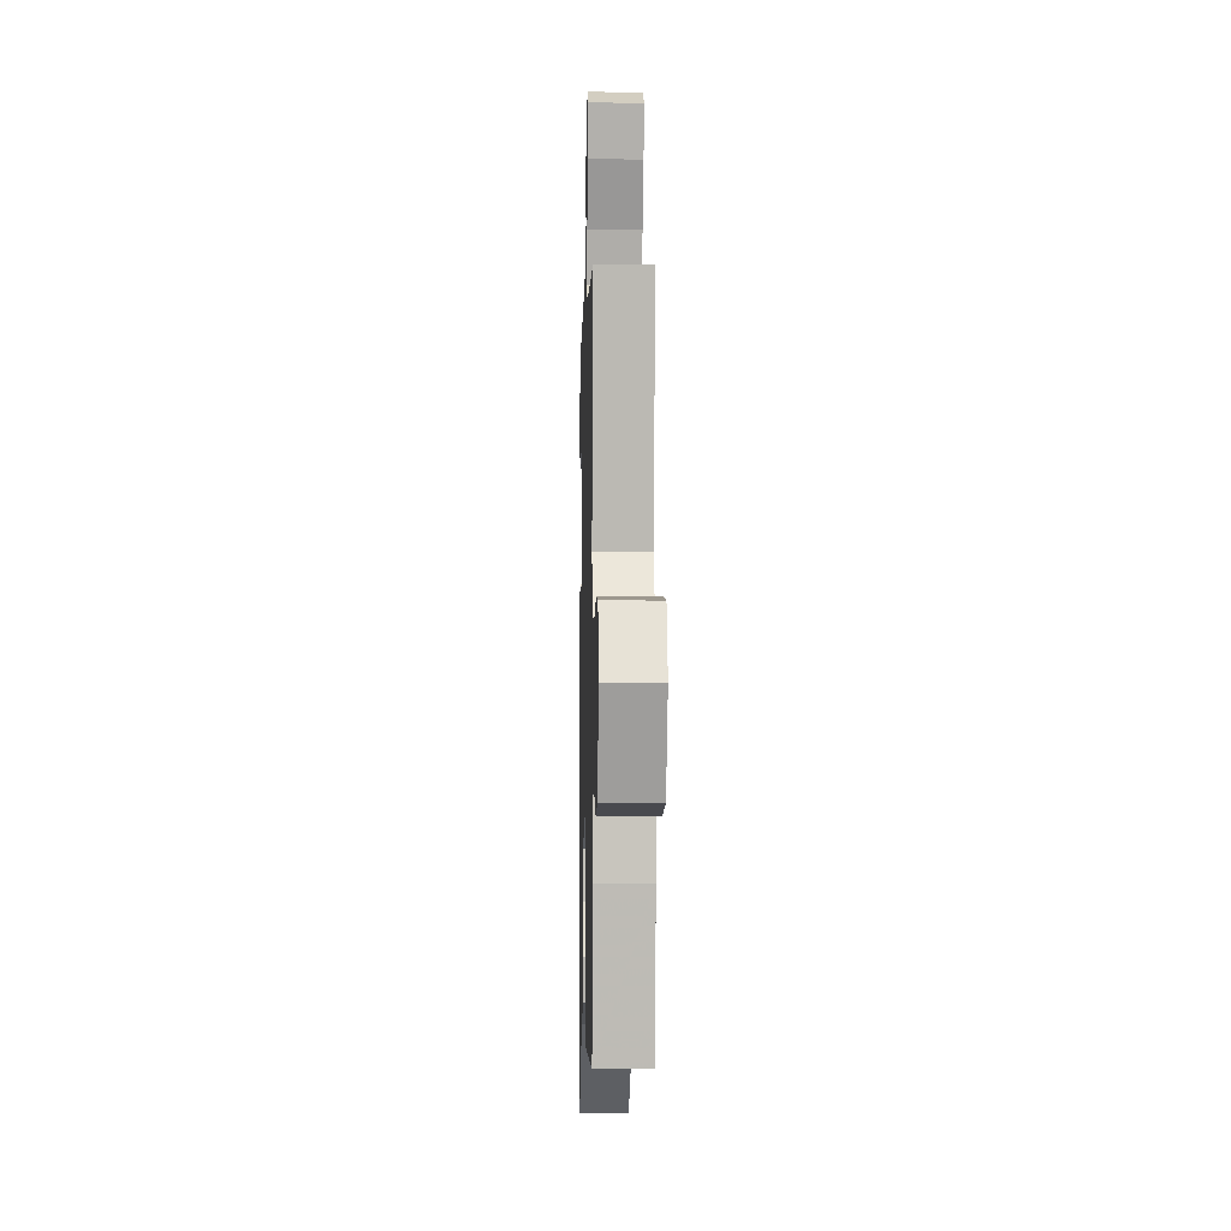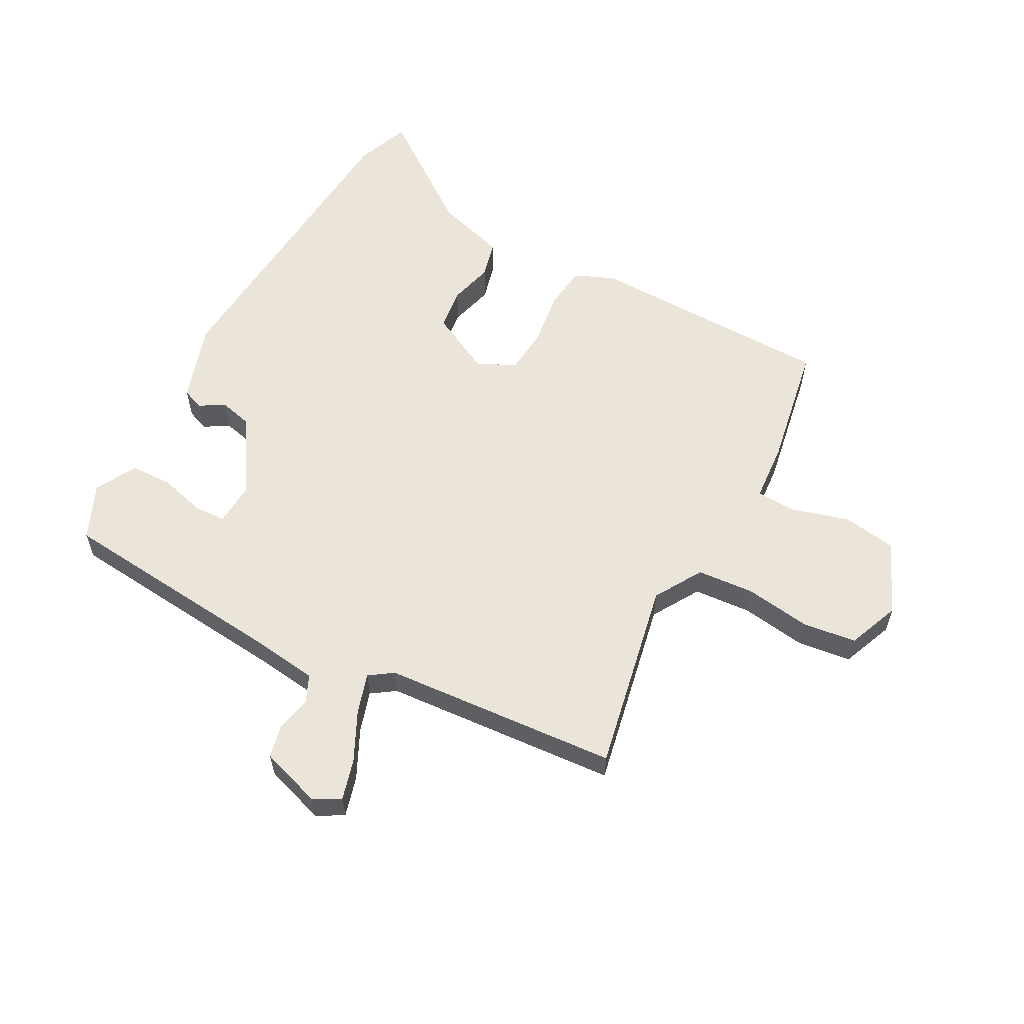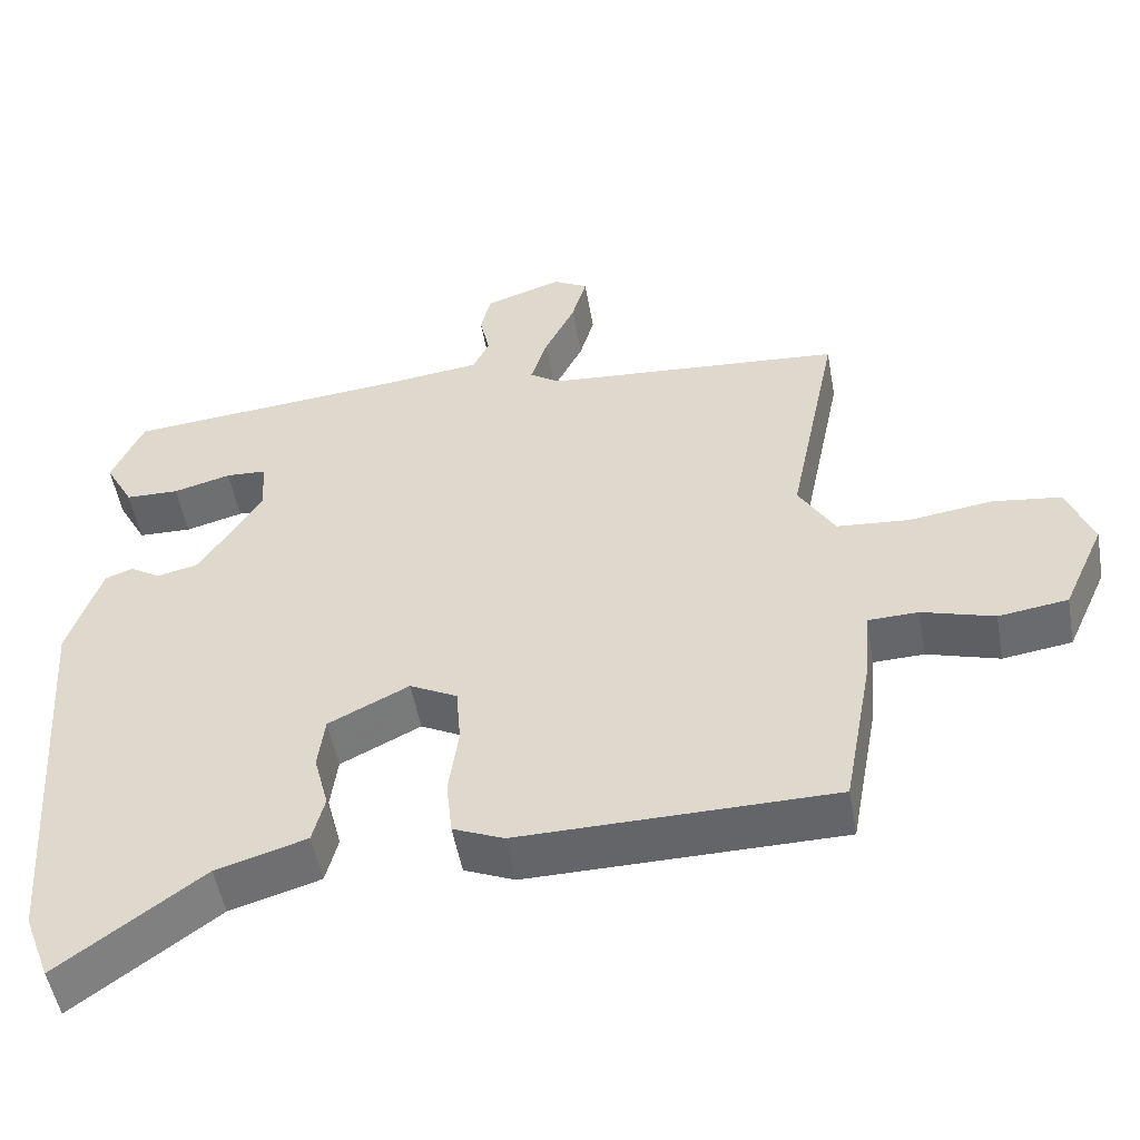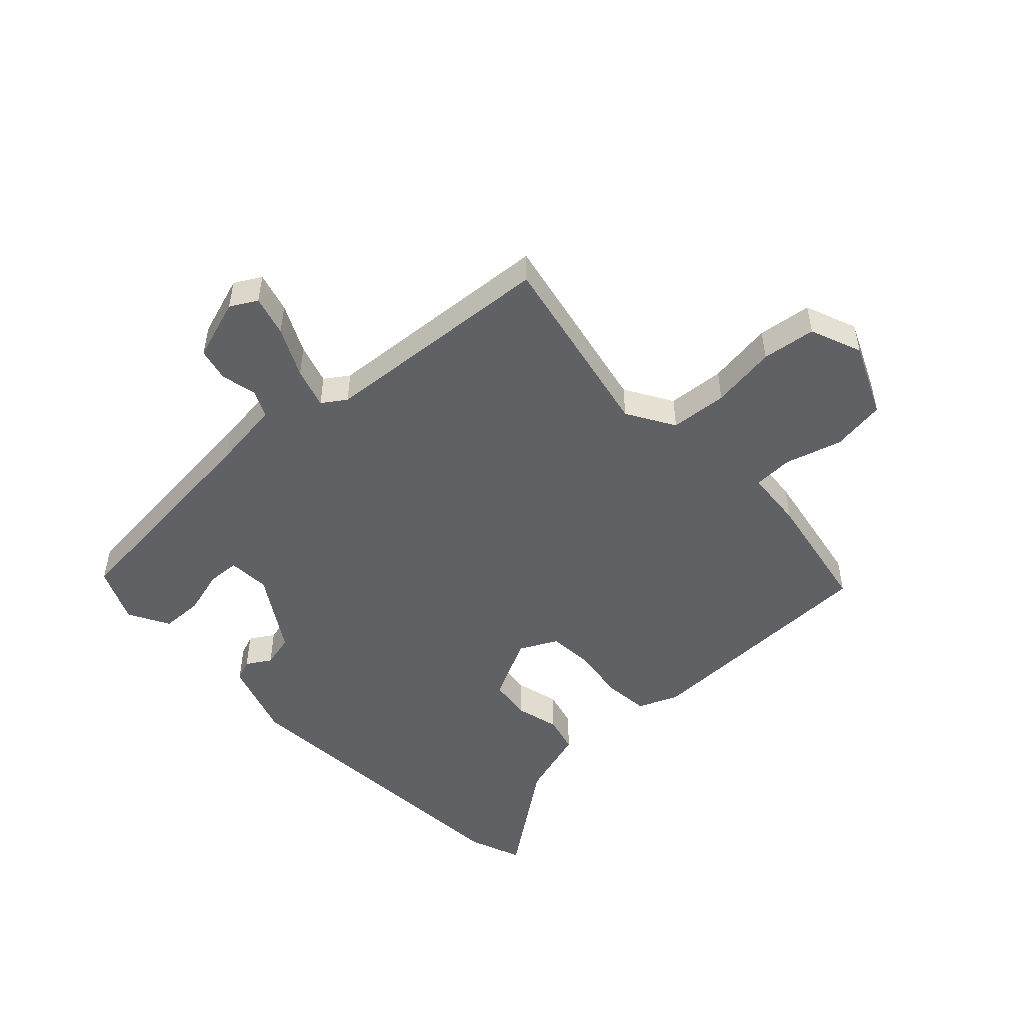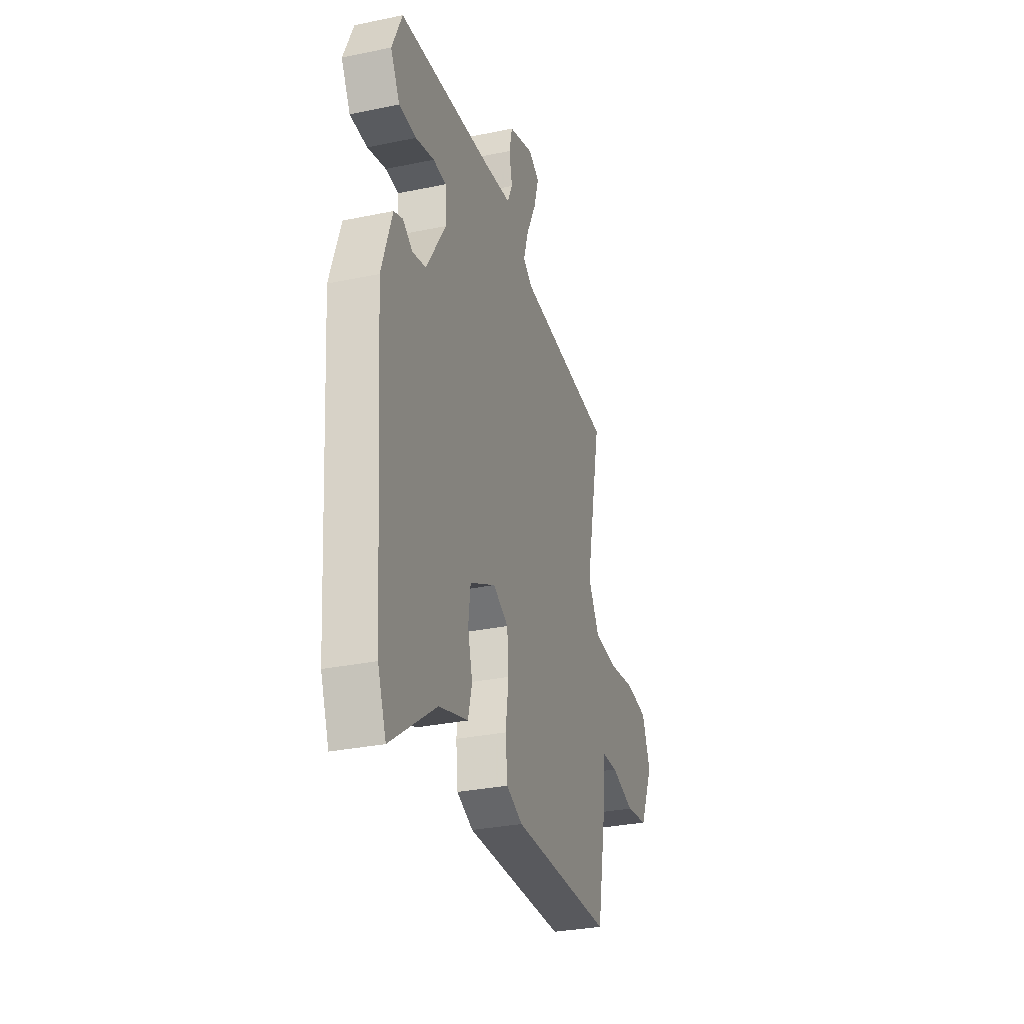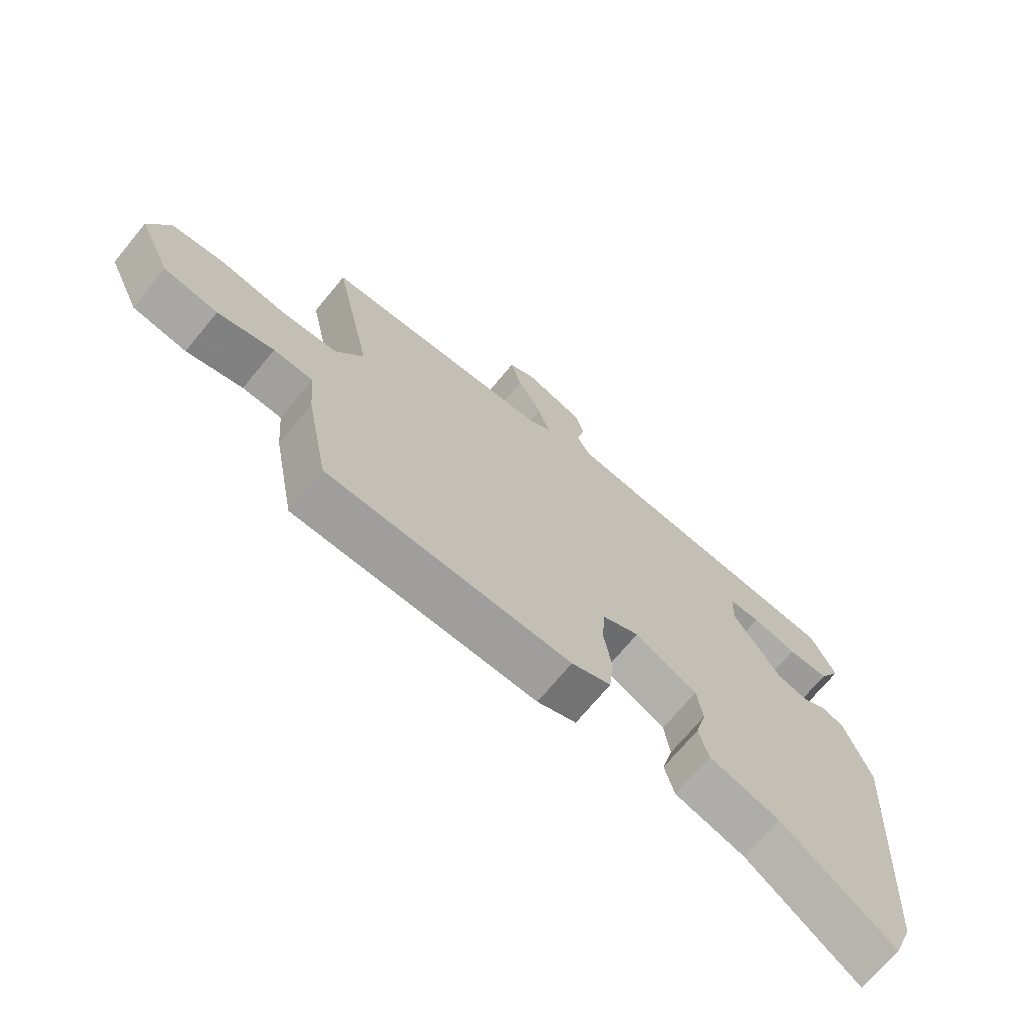
<metadata>
{"format":"obj","ext":"obj","renderer":"f3d","projection":"perspective","resolution":1024,"background":"white","views":[{"elev":-4.5,"azim":88.5,"up":"+Z"},{"elev":58.7,"azim":28.6,"up":"+Y"},{"elev":-51.5,"azim":10.1,"up":"+Z"},{"elev":-49.9,"azim":43.4,"up":"+Y"},{"elev":-30.6,"azim":-73.2,"up":"+Z"},{"elev":-70.7,"azim":140.4,"up":"+Z"}]}
</metadata>
<code>
v 0.529 0.07 0.441
v 0.464 0.07 0.123
v 0.511 0.07 0.044
v 0.606 0.07 0.036
v 0.715 0.07 0.051
v 0.804 0.07 0.039
v 0.838 0.07 -0.047
v 0.784 0.07 -0.167
v 0.694 0.07 -0.18
v 0.6 0.07 -0.152
v 0.534 0.07 -0.154
v 0.526 0.07 -0.252
v 0.488 0.07 -0.458
v 0.079 0.07 -0.462
v 0.013 0.07 -0.434
v 0.005 0.07 -0.359
v 0.018 0.07 -0.269
v 0.012 0.07 -0.193
v -0.05 0.07 -0.161
v -0.155 0.07 -0.213
v -0.164 0.07 -0.283
v -0.145 0.07 -0.356
v -0.161 0.07 -0.418
v -0.279 0.07 -0.453
v -0.466 0.07 -0.589
v -0.5 0.07 -0.499
v -0.537 0.07 0.025
v -0.494 0.07 0.155
v -0.458 0.07 0.169
v -0.418 0.07 0.144
v -0.363 0.07 0.157
v -0.283 0.07 0.284
v -0.287 0.07 0.354
v -0.34 0.07 0.357
v -0.415 0.07 0.337
v -0.485 0.07 0.339
v -0.522 0.07 0.407
v -0.481 0.07 0.499
v -0.103 0.07 0.533
v 0.013 0.07 0.547
v 0.034 0.07 0.592
v 0.021 0.07 0.651
v 0.034 0.07 0.706
v 0.136 0.07 0.739
v 0.18 0.07 0.714
v 0.161 0.07 0.647
v 0.121 0.07 0.566
v 0.1 0.07 0.499
v 0.139 0.07 0.472
v 0.529 0 0.441
v 0.464 0 0.123
v 0.511 0 0.044
v 0.606 0 0.036
v 0.715 0 0.051
v 0.804 0 0.039
v 0.838 0 -0.047
v 0.784 0 -0.167
v 0.694 0 -0.18
v 0.6 0 -0.152
v 0.534 0 -0.154
v 0.526 0 -0.252
v 0.488 0 -0.458
v 0.079 0 -0.462
v 0.013 0 -0.434
v 0.005 0 -0.359
v 0.018 0 -0.269
v 0.012 0 -0.193
v -0.05 0 -0.161
v -0.155 0 -0.213
v -0.164 0 -0.283
v -0.145 0 -0.356
v -0.161 0 -0.418
v -0.279 0 -0.453
v -0.466 0 -0.589
v -0.5 0 -0.499
v -0.537 0 0.025
v -0.494 0 0.155
v -0.458 0 0.169
v -0.418 0 0.144
v -0.363 0 0.157
v -0.283 0 0.284
v -0.287 0 0.354
v -0.34 0 0.357
v -0.415 0 0.337
v -0.485 0 0.339
v -0.522 0 0.407
v -0.481 0 0.499
v -0.103 0 0.533
v 0.013 0 0.547
v 0.034 0 0.592
v 0.021 0 0.651
v 0.034 0 0.706
v 0.136 0 0.739
v 0.18 0 0.714
v 0.161 0 0.647
v 0.121 0 0.566
v 0.1 0 0.499
v 0.139 0 0.472
f 45 46 47
f 44 45 47
f 43 44 47
f 42 43 47
f 41 42 47
f 40 41 47 48
f 39 40 48 49
f 37 38 39
f 36 37 39
f 35 36 39
f 34 35 39
f 33 34 39 49
f 28 29 30
f 27 28 30
f 26 27 30
f 25 26 30
f 24 25 30
f 24 30 31
f 23 24 31
f 22 23 31
f 21 22 31
f 20 21 31 32
f 15 16 17
f 14 15 17
f 13 14 17
f 12 13 17
f 11 12 17
f 11 17 18
f 8 9 10
f 7 8 10
f 6 7 10
f 5 6 10
f 4 5 10
f 3 4 10 11
f 11 18 19
f 3 11 19
f 2 3 19
f 32 33 49
f 20 32 49
f 19 20 49
f 2 19 49
f 1 2 49
f 96 95 94
f 96 94 93
f 96 93 92
f 96 92 91
f 96 91 90
f 97 96 90 89
f 98 97 89 88
f 88 87 86
f 88 86 85
f 88 85 84
f 88 84 83
f 98 88 83 82
f 79 78 77
f 79 77 76
f 79 76 75
f 79 75 74
f 79 74 73
f 80 79 73
f 80 73 72
f 80 72 71
f 80 71 70
f 81 80 70 69
f 66 65 64
f 66 64 63
f 66 63 62
f 66 62 61
f 66 61 60
f 67 66 60
f 59 58 57
f 59 57 56
f 59 56 55
f 59 55 54
f 59 54 53
f 60 59 53 52
f 68 67 60
f 68 60 52
f 68 52 51
f 98 82 81
f 98 81 69
f 98 69 68
f 98 68 51
f 98 51 50
f 1 50 51 2
f 2 51 52 3
f 3 52 53 4
f 4 53 54 5
f 5 54 55 6
f 6 55 56 7
f 7 56 57 8
f 8 57 58 9
f 9 58 59 10
f 10 59 60 11
f 11 60 61 12
f 12 61 62 13
f 13 62 63 14
f 14 63 64 15
f 15 64 65 16
f 16 65 66 17
f 17 66 67 18
f 18 67 68 19
f 19 68 69 20
f 20 69 70 21
f 21 70 71 22
f 22 71 72 23
f 23 72 73 24
f 24 73 74 25
f 25 74 75 26
f 26 75 76 27
f 27 76 77 28
f 28 77 78 29
f 29 78 79 30
f 30 79 80 31
f 31 80 81 32
f 32 81 82 33
f 33 82 83 34
f 34 83 84 35
f 35 84 85 36
f 36 85 86 37
f 37 86 87 38
f 38 87 88 39
f 39 88 89 40
f 40 89 90 41
f 41 90 91 42
f 42 91 92 43
f 43 92 93 44
f 44 93 94 45
f 45 94 95 46
f 46 95 96 47
f 47 96 97 48
f 48 97 98 49
f 49 98 50 1

</code>
